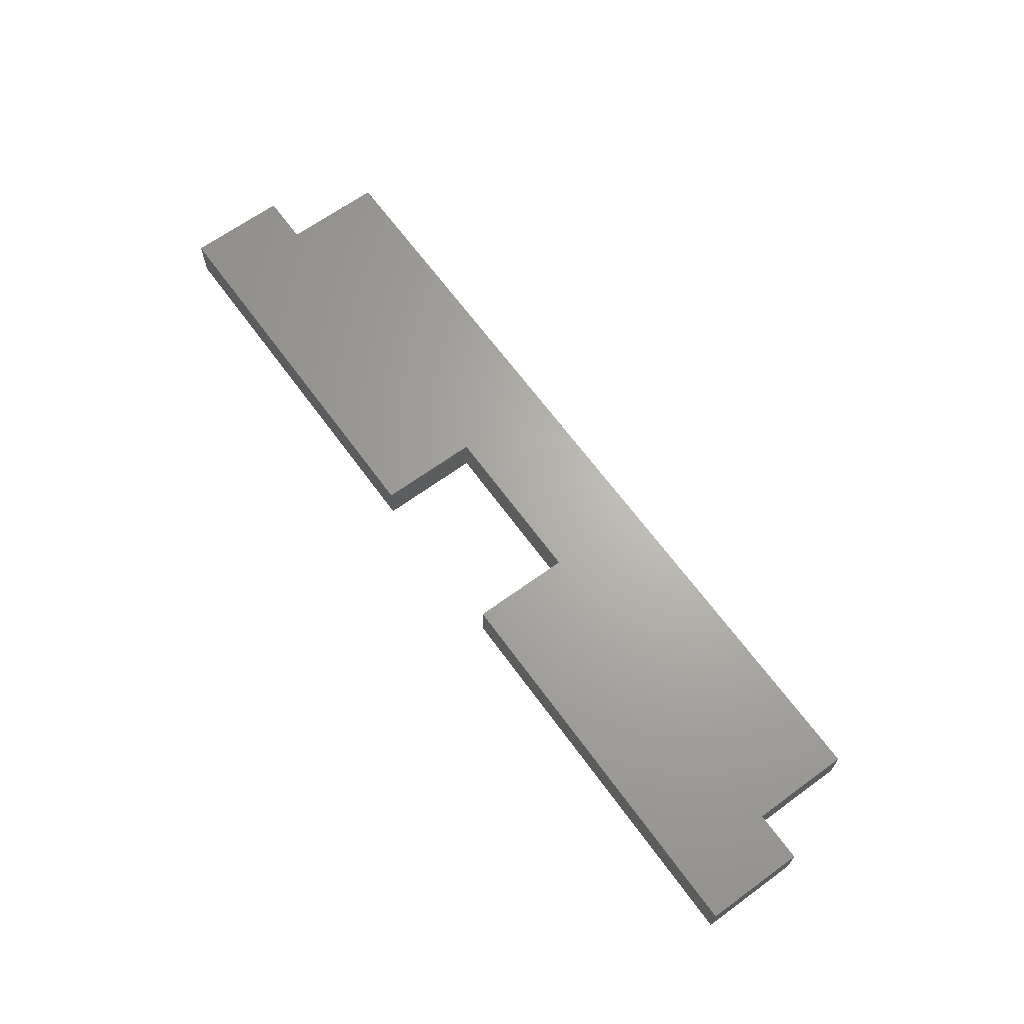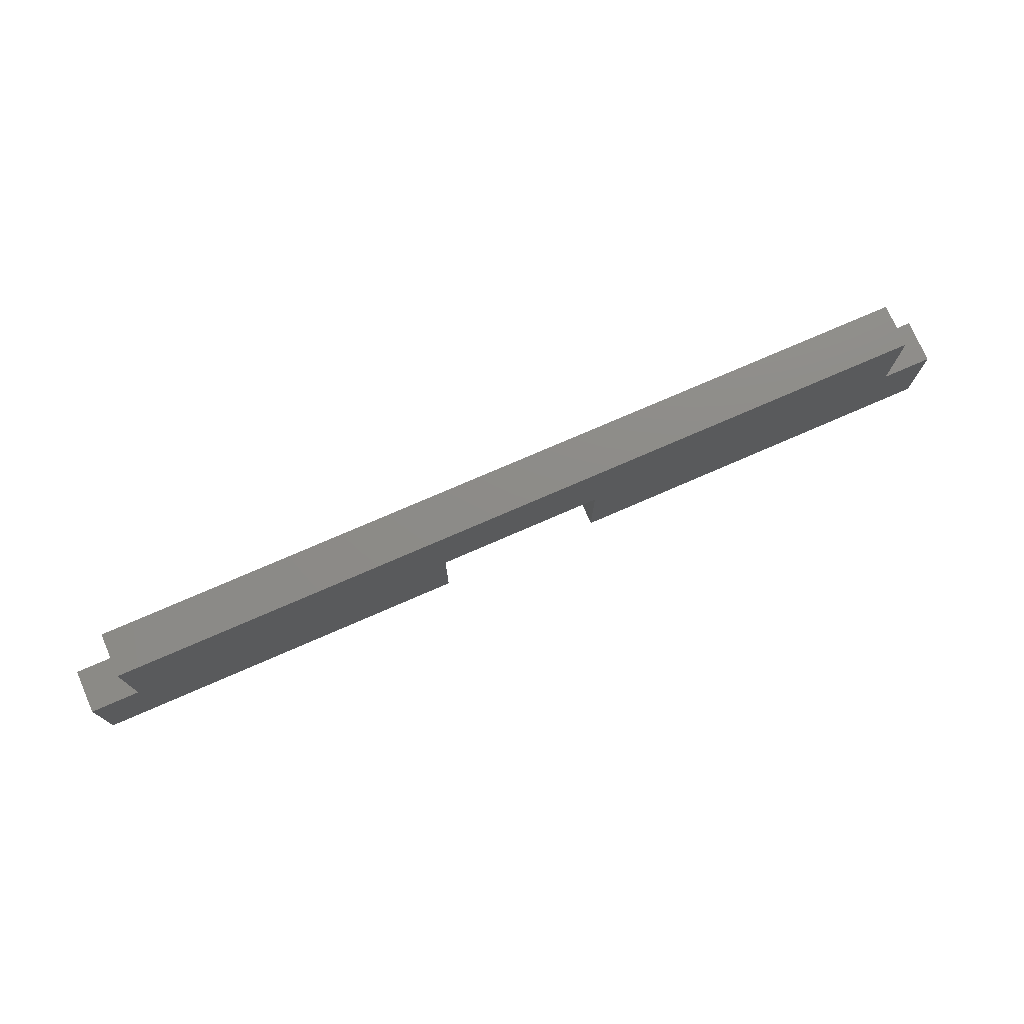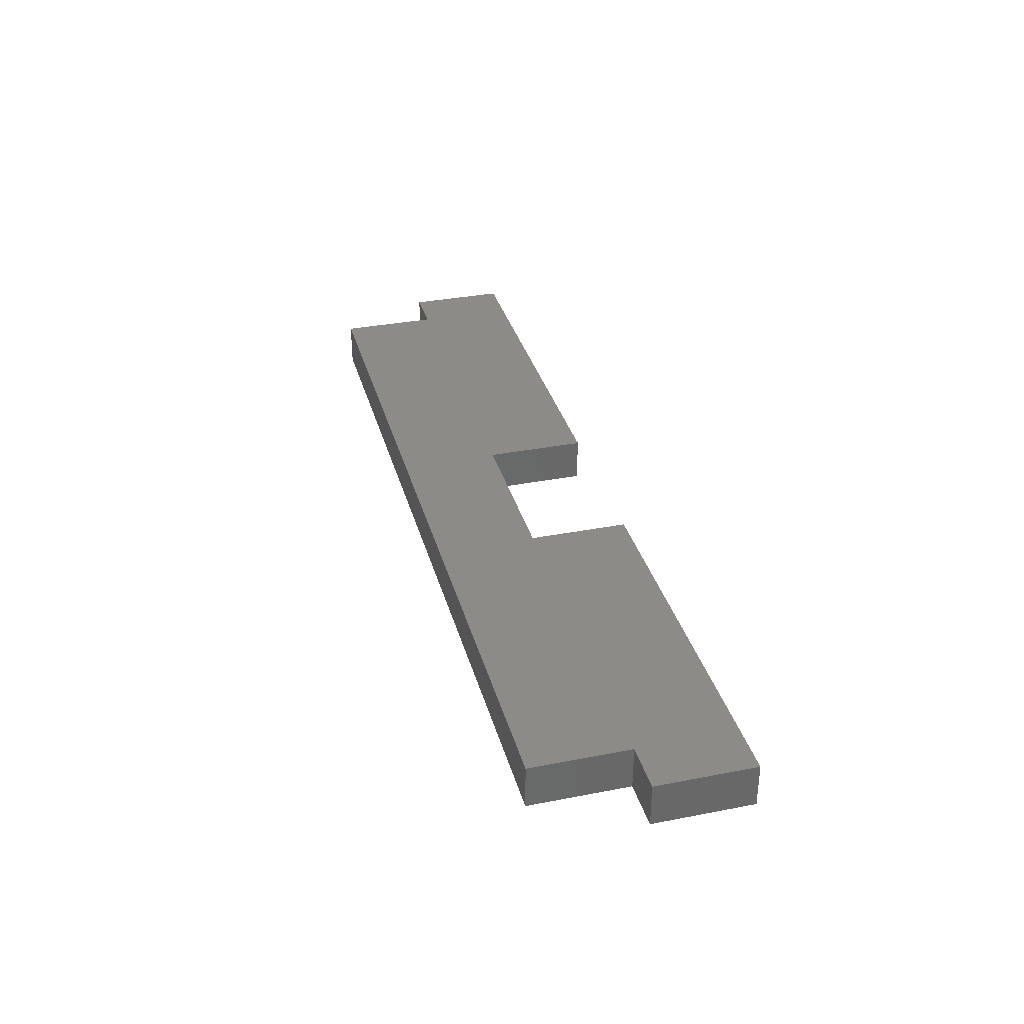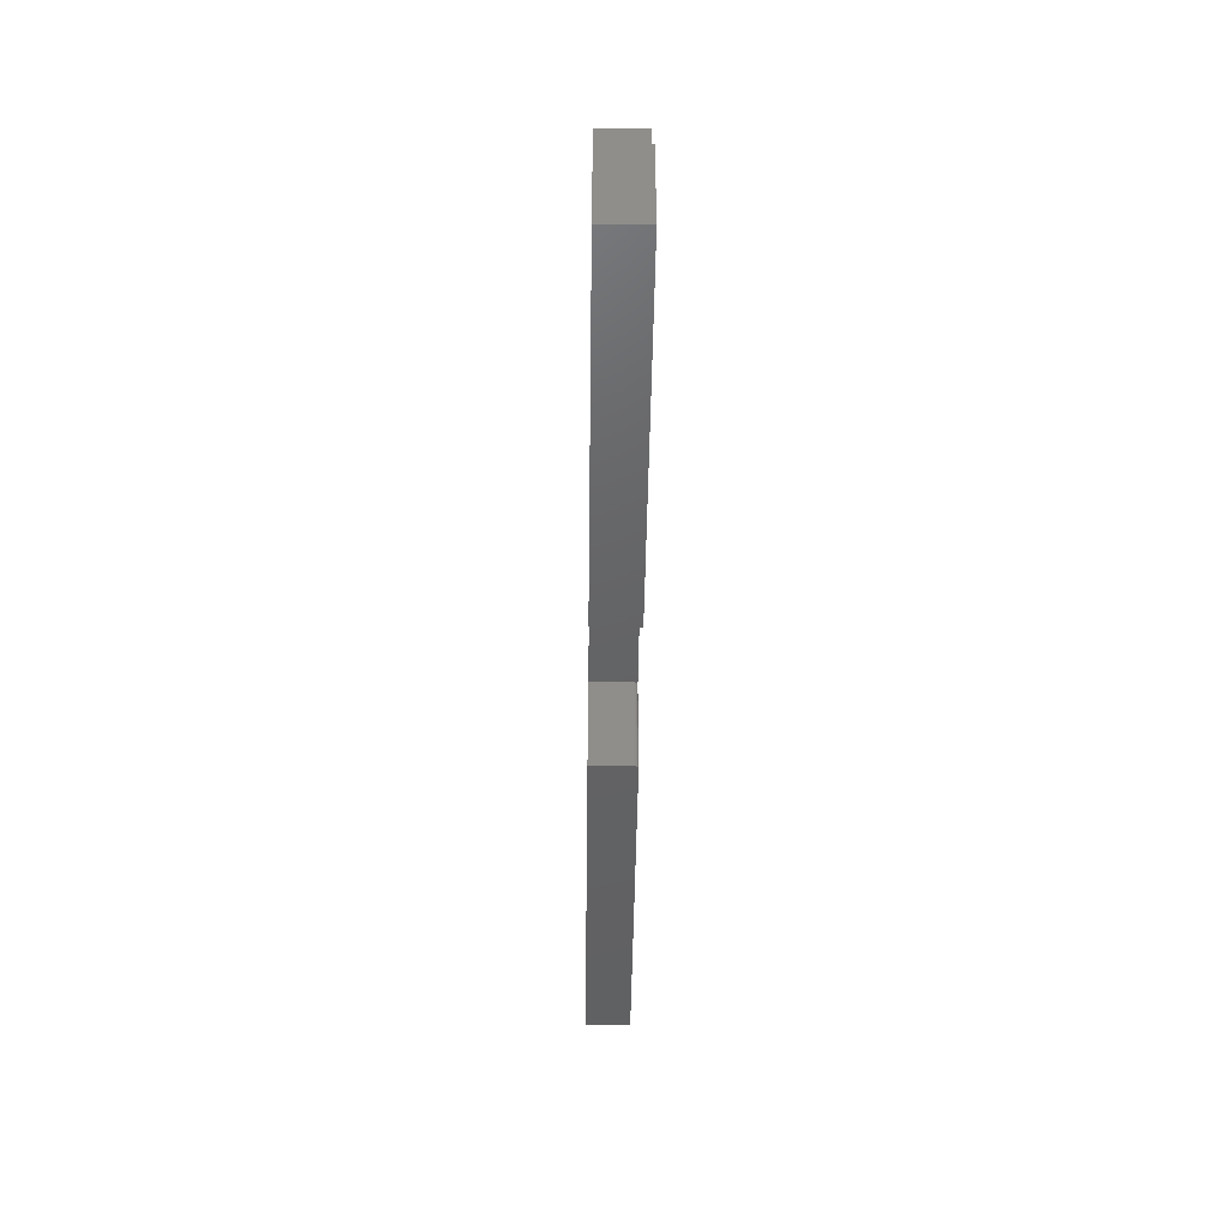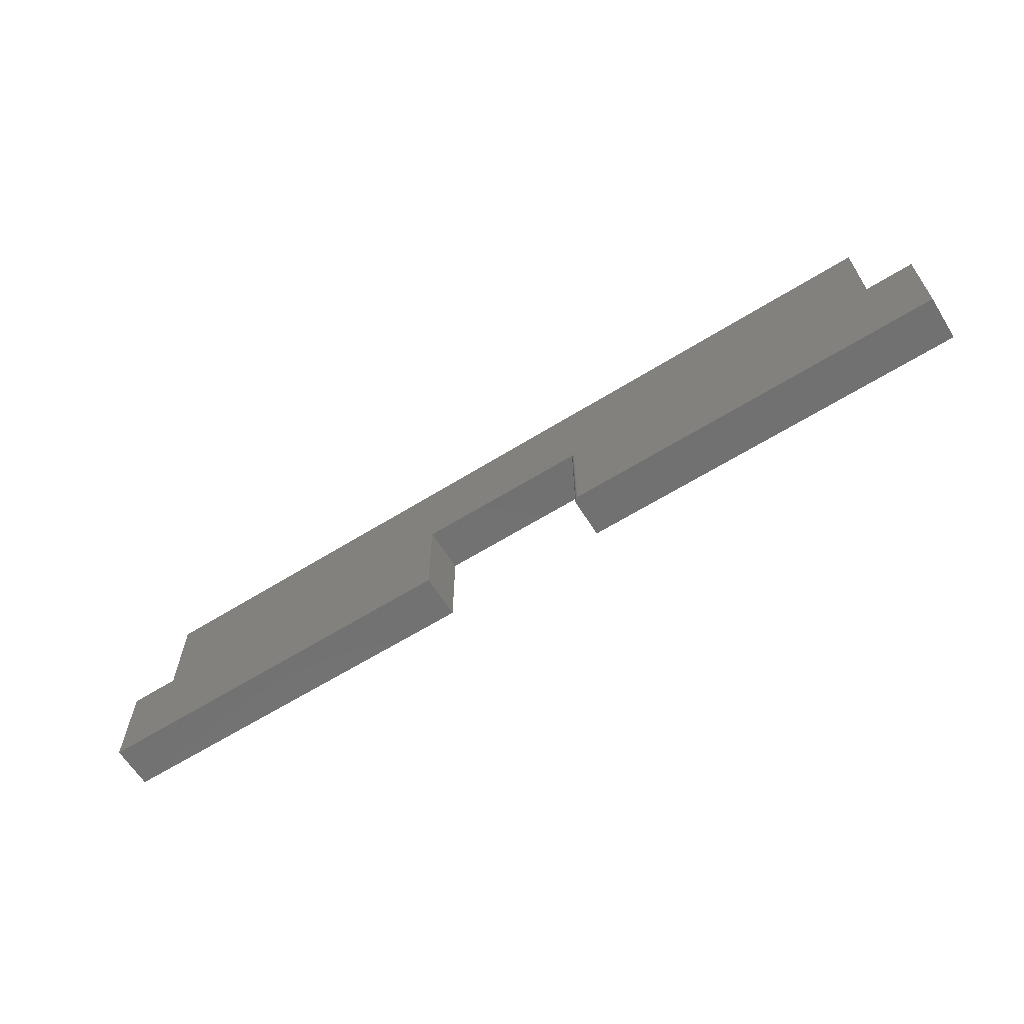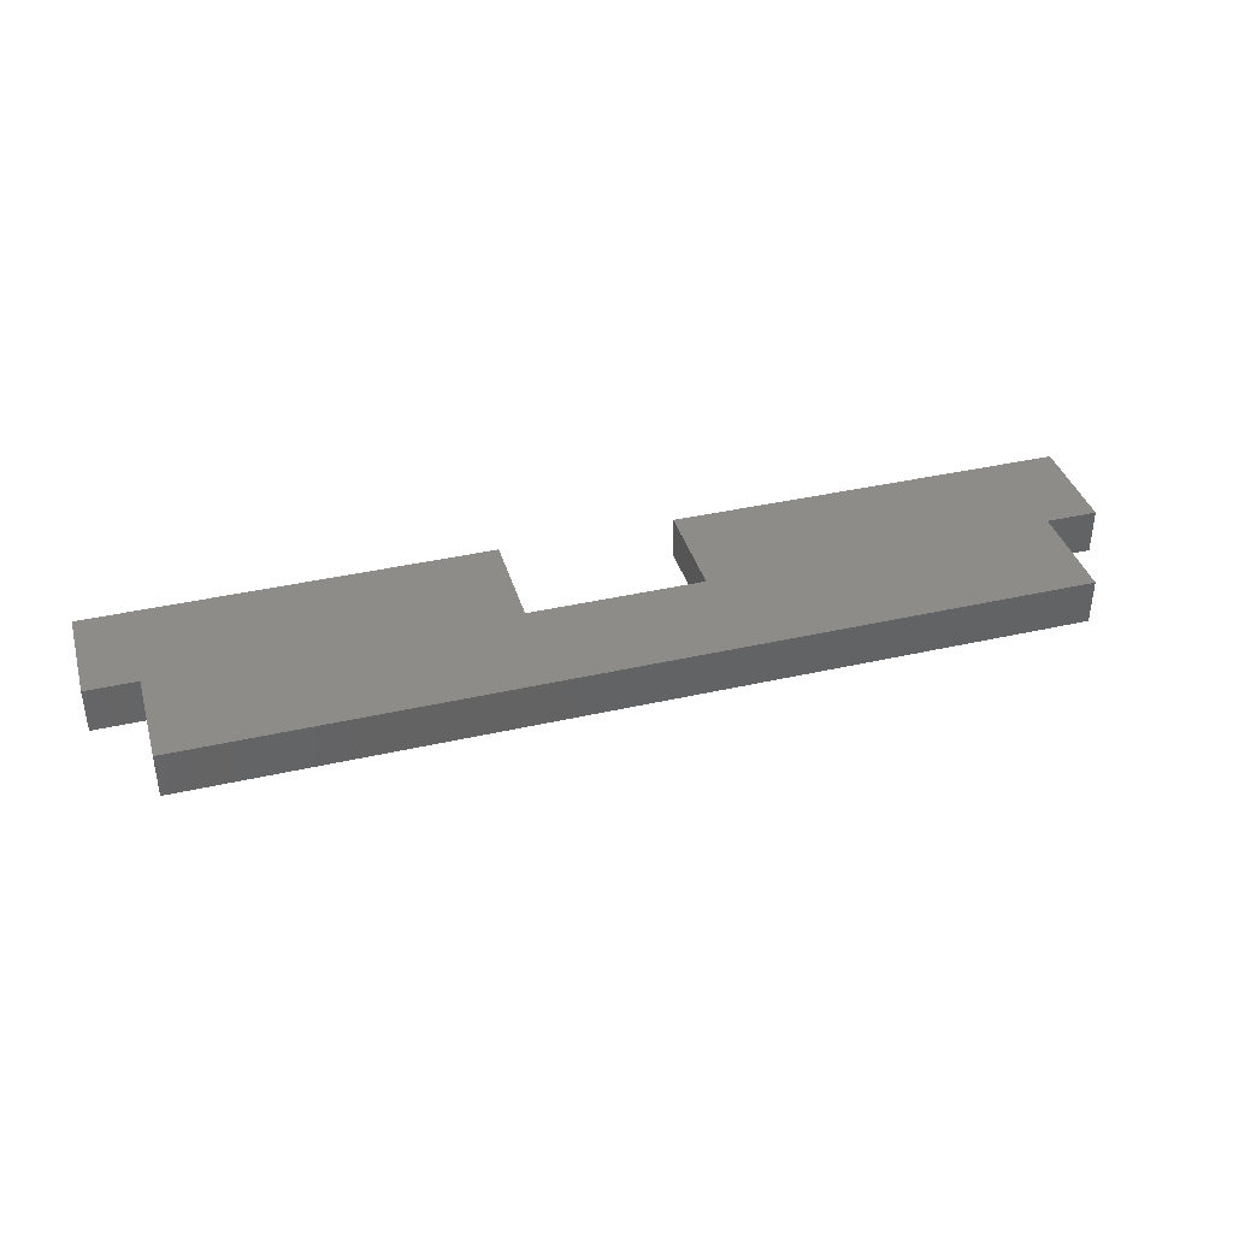
<metadata>
{"format":"stl","ext":"stl","renderer":"f3d","projection":"perspective","resolution":1024,"background":"white","views":[{"elev":66.0,"azim":53.9,"up":"+Z"},{"elev":75.4,"azim":-23.5,"up":"+Y"},{"elev":33.9,"azim":-104.8,"up":"+Z"},{"elev":-45.2,"azim":89.2,"up":"+Y"},{"elev":-63.4,"azim":-147.9,"up":"+Y"},{"elev":38.2,"azim":163.9,"up":"+Z"}]}
</metadata>
<code>
# stl→obj: 40 verts, 76 faces
v 0.1342 -0.006168 0.07031
v 0.1342 -0.006168 0
v 0.1342 -0.1641 0.07031
v 0.1342 -0.1641 0
v 0.6711 0.1517 0
v 0.6711 -0.006168 0
v -0.139 -0.006168 0.0005947
v -0.1405 -0.006168 0.0001501
v -0.142 -0.006168 0
v -0.6711 -0.006168 0
v -0.6711 0.1517 0
v 0.75 -0.006168 0
v 0.75 -0.1641 0
v -0.75 -0.006168 0
v -0.75 -0.1641 0
v -0.142 -0.1641 0
v -0.1342 -0.1641 0.07031
v -0.1342 -0.1641 0.007812
v -0.1342 -0.006168 0.07031
v -0.1342 -0.006168 0.007812
v -0.75 -0.1641 0.07031
v -0.1405 -0.1641 0.0001501
v -0.139 -0.1641 0.0005947
v -0.1377 -0.1641 0.001317
v -0.1365 -0.1641 0.002288
v -0.1355 -0.1641 0.003472
v -0.1348 -0.1641 0.004823
v -0.1344 -0.1641 0.006288
v -0.1344 -0.006168 0.006288
v -0.1348 -0.006168 0.004823
v -0.1355 -0.006168 0.003472
v -0.1365 -0.006168 0.002288
v -0.1377 -0.006168 0.001317
v 0.6711 0.1517 0.07031
v -0.6711 0.1517 0.07031
v -0.6711 -0.006168 0.07031
v 0.6711 -0.006168 0.07031
v -0.75 -0.006168 0.07031
v 0.75 -0.1641 0.07031
v 0.75 -0.006168 0.07031
f 1 2 3
f 3 2 4
f 5 6 2
f 5 2 7
f 5 7 8
f 5 8 9
f 5 9 10
f 5 10 11
f 12 13 6
f 6 13 4
f 6 4 2
f 14 10 15
f 15 10 9
f 15 9 16
f 17 18 19
f 19 18 20
f 16 21 15
f 22 23 24
f 22 24 25
f 22 25 26
f 22 26 27
f 22 27 28
f 22 28 18
f 17 21 16
f 17 16 22
f 17 22 18
f 2 1 19
f 2 19 20
f 2 20 29
f 2 29 30
f 2 30 31
f 2 31 32
f 2 32 33
f 2 33 7
f 34 5 35
f 35 5 11
f 16 9 22
f 22 9 8
f 22 8 23
f 23 8 7
f 23 7 24
f 24 7 33
f 24 33 25
f 25 33 32
f 25 32 26
f 26 32 31
f 26 31 27
f 27 31 30
f 27 30 28
f 28 30 29
f 28 29 18
f 18 29 20
f 34 35 36
f 34 36 19
f 34 19 1
f 34 1 37
f 38 21 36
f 36 21 17
f 36 17 19
f 39 40 3
f 3 40 37
f 3 37 1
f 38 14 21
f 21 14 15
f 38 36 14
f 14 36 10
f 35 11 36
f 36 11 10
f 37 6 34
f 34 6 5
f 37 40 6
f 6 40 12
f 39 13 40
f 40 13 12
f 3 4 39
f 39 4 13

</code>
